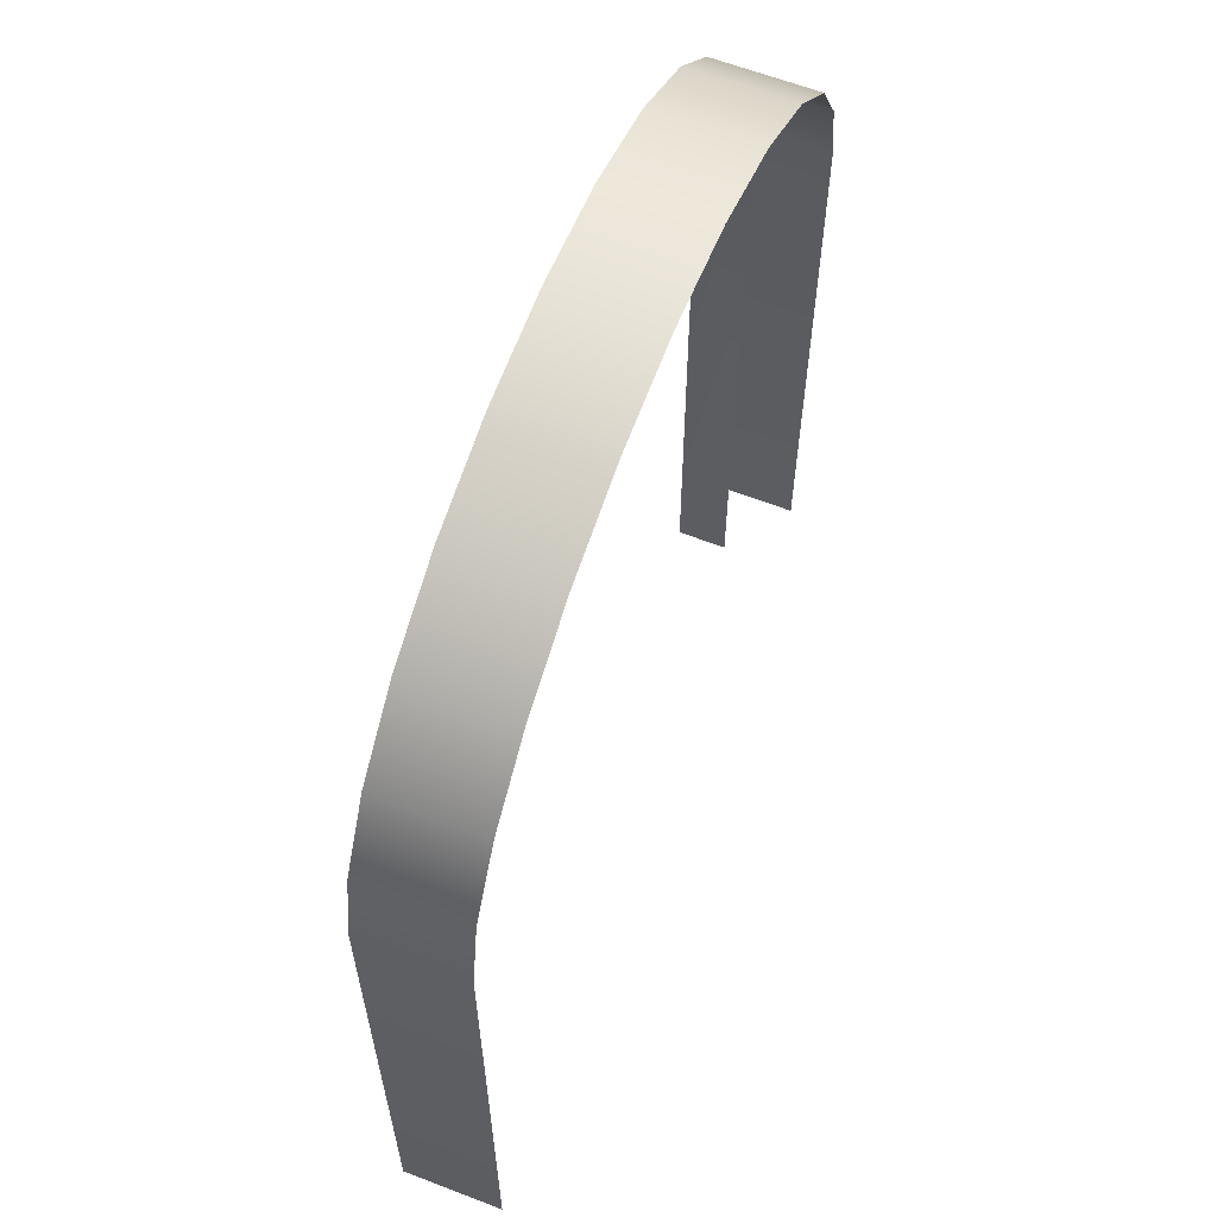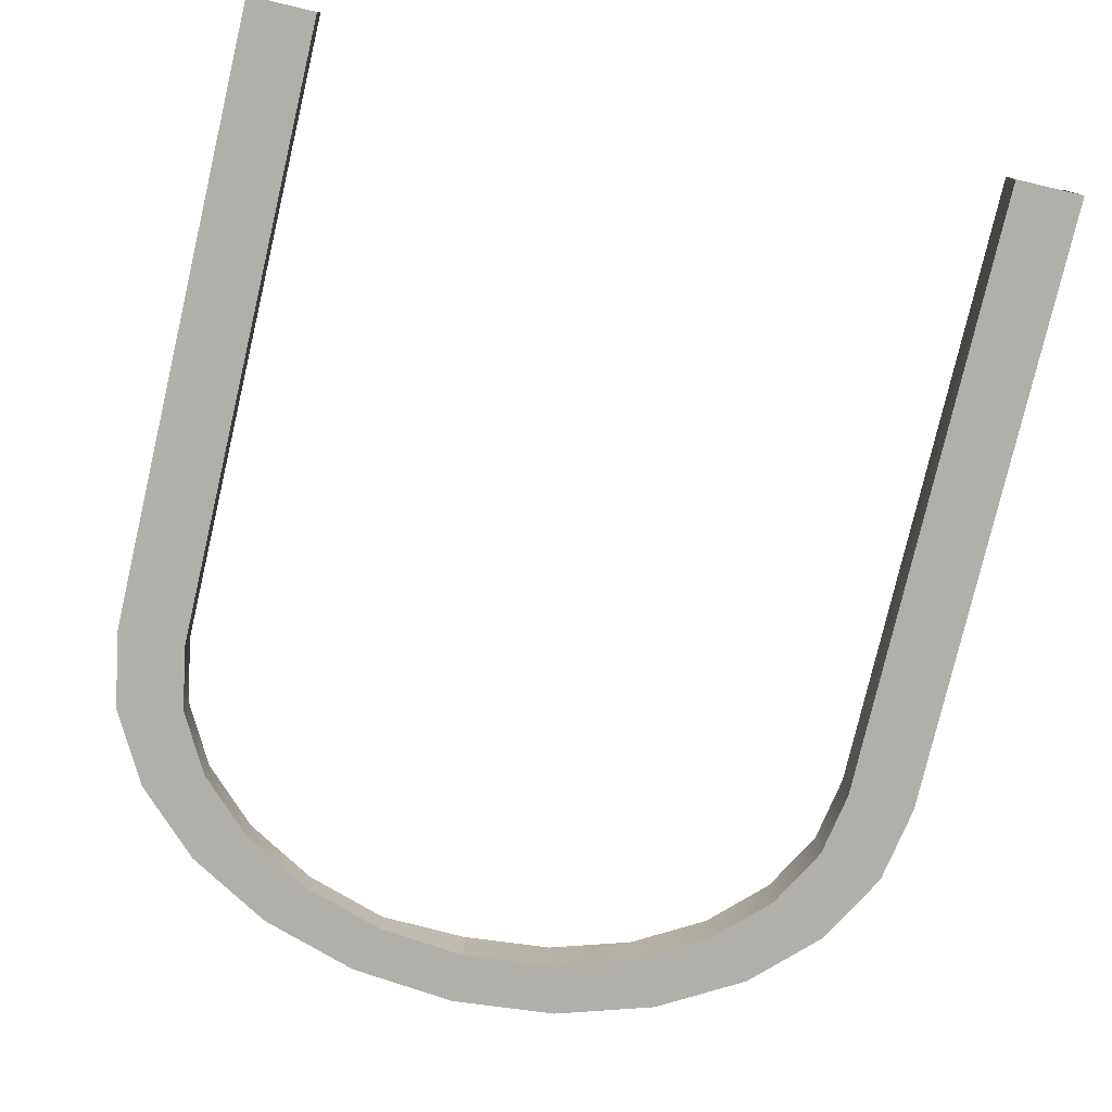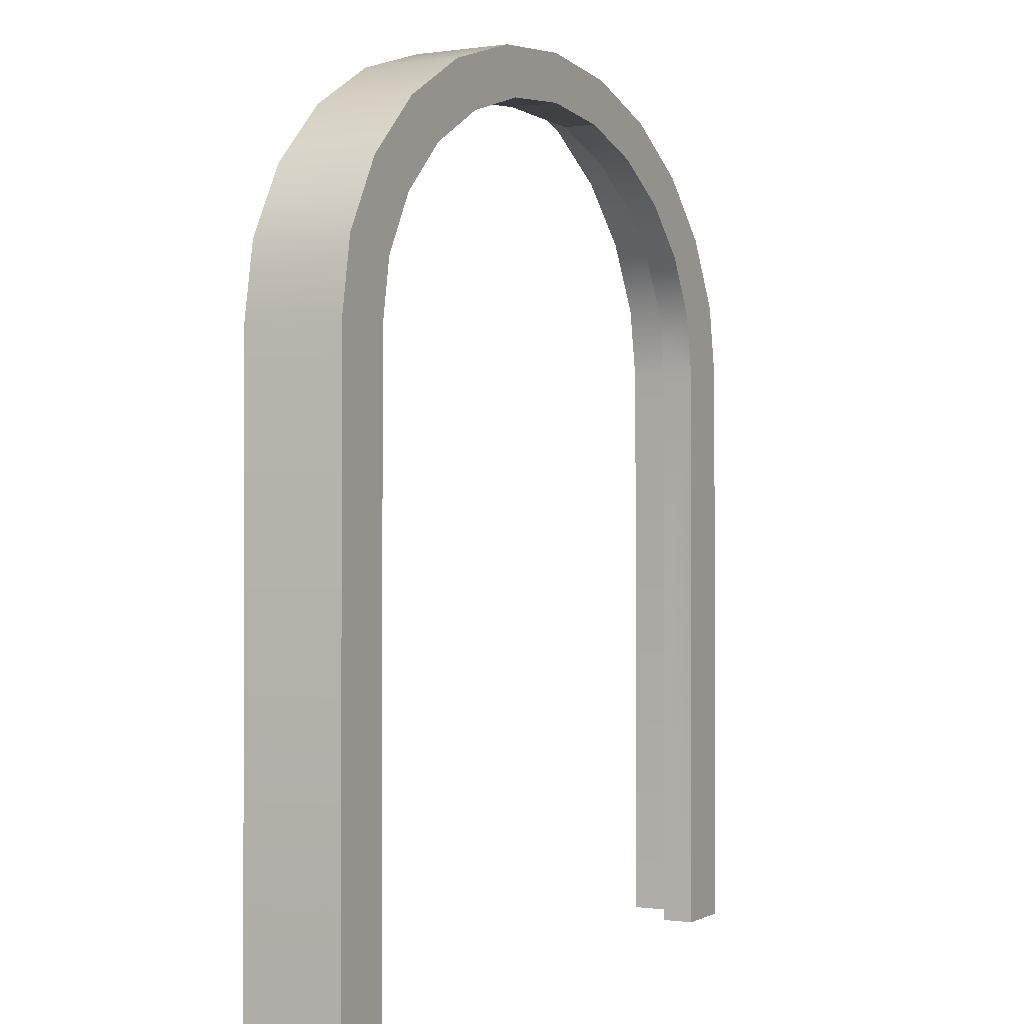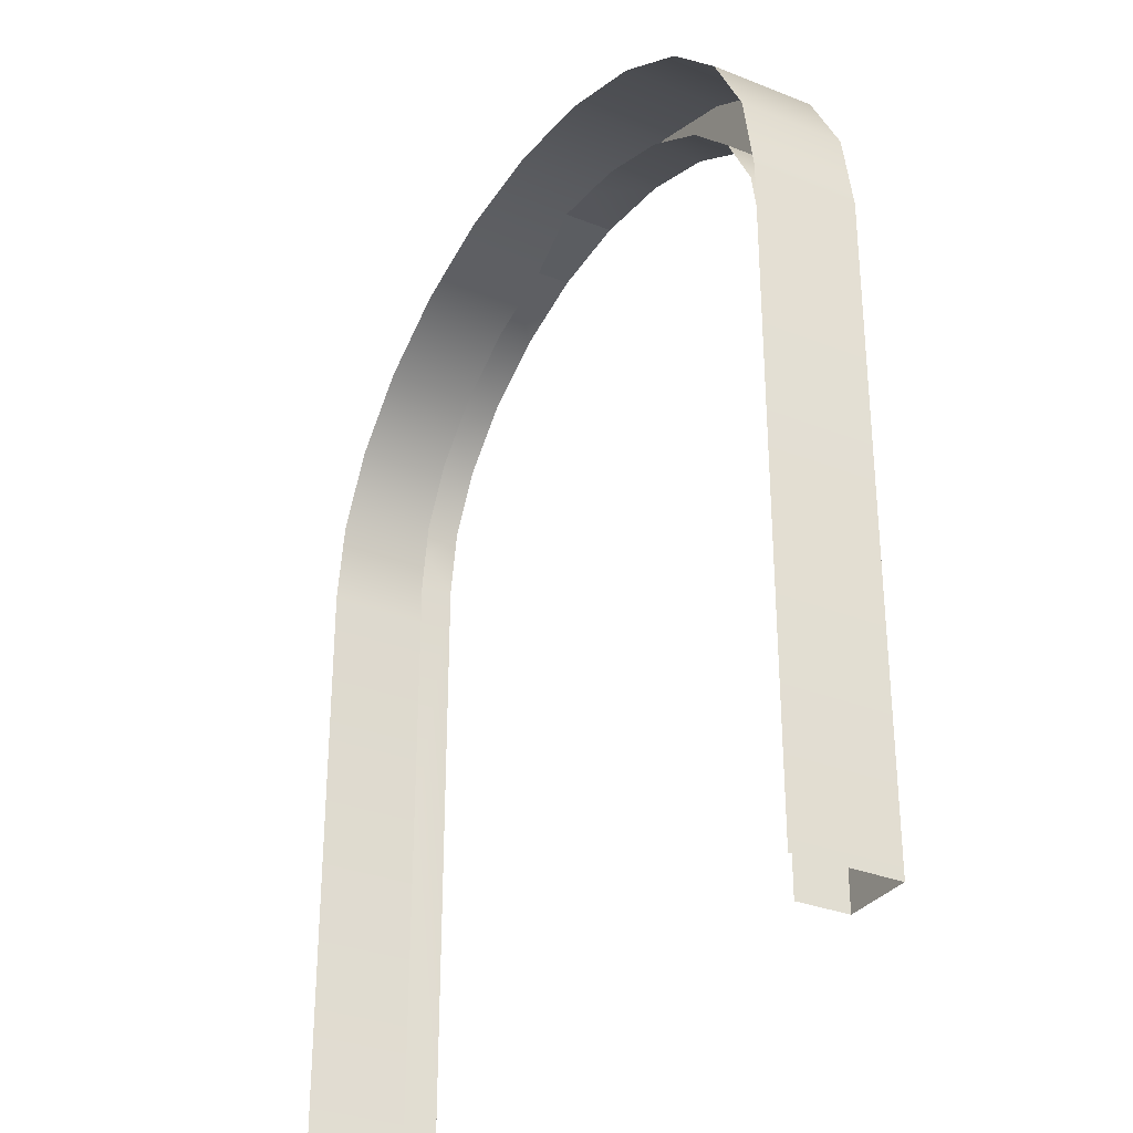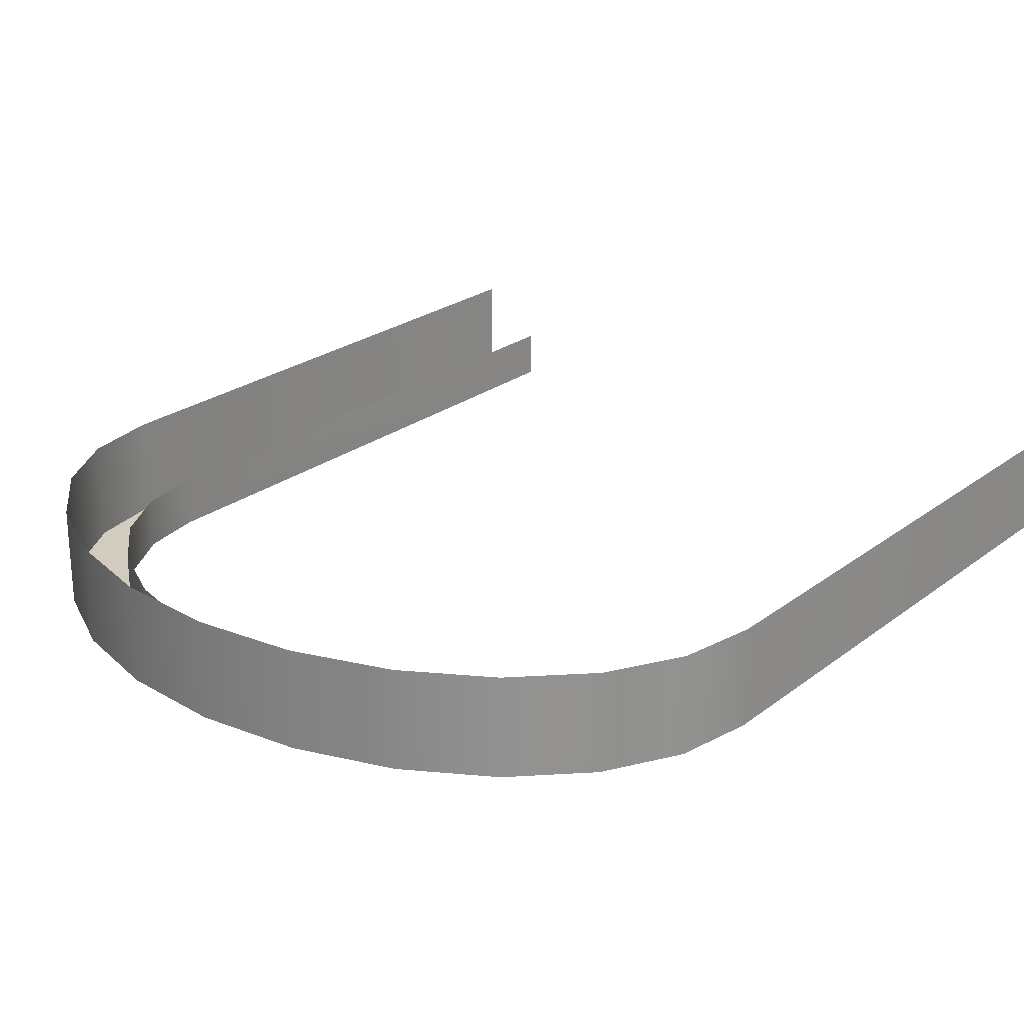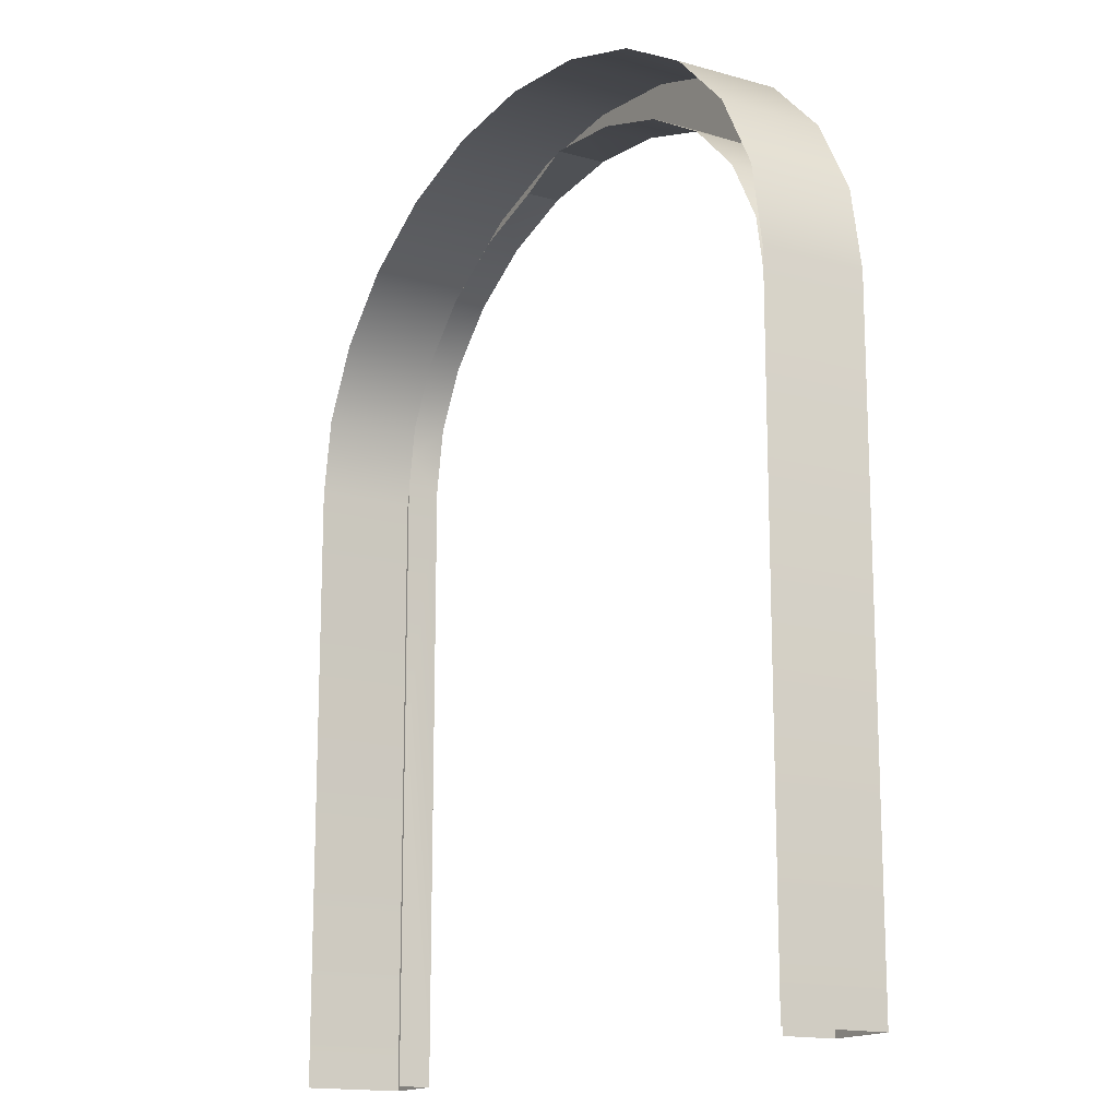
<metadata>
{"format":"obj","ext":"obj","renderer":"f3d","projection":"perspective","resolution":1024,"background":"white","views":[{"elev":62.5,"azim":-68.7,"up":"+Y"},{"elev":-78.0,"azim":-13.2,"up":"+Z"},{"elev":-0.4,"azim":118.1,"up":"+Y"},{"elev":-31.2,"azim":60.4,"up":"+Y"},{"elev":24.0,"azim":-141.4,"up":"+Z"},{"elev":-15.4,"azim":59.0,"up":"+Y"}]}
</metadata>
<code>
o door-frame
g door-frame
v -3 1.188 -0.375
v -2.898 1.77 -0.375
v -3 1.188 0.375
v -2.898 1.77 0.375
v -2.598 2.312 -0.375
v -2.598 2.312 0.375
v -2.121 2.778 -0.375
v -2.121 2.778 0.375
v -1.5 3.136 -0.375
v -1.5 3.136 0.375
v -0.7765 3.361 -0.375
v -0.7765 3.361 0.375
v 2.384e-07 3.438 -0.375
v 2.384e-07 3.438 0.375
v 0.7765 3.361 -0.375
v 0.7765 3.361 0.375
v 1.5 3.136 -0.375
v 1.5 3.136 0.375
v 2.121 2.778 -0.375
v 2.121 2.778 0.375
v 2.598 2.312 -0.375
v 2.598 2.312 0.375
v 2.898 1.77 -0.375
v 2.898 1.77 0.375
v 3 1.188 -0.375
v 3 1.188 0.375
v -2.415 1.673 -0.375
v -2.5 1.188 -0.375
v -2.165 2.125 -0.375
v -1.768 2.513 -0.375
v -1.25 2.811 -0.375
v -0.647 2.999 -0.375
v 0 3.062 -0.375
v 0.647 2.999 -0.375
v 1.25 2.811 -0.375
v 1.768 2.513 -0.375
v 2.165 2.125 -0.375
v 2.415 1.673 -0.375
v 2.5 1.188 -0.375
v 3 -3.438 0.375
v 3 -3.438 -0.375
v 2.5 -3.438 -0.375
v -3 -3.438 -0.375
v -3 -3.438 0.375
v -2.5 -3.438 -0.375
v -2.5 1.188 -0.125
v -2.457 1.43 -0.125
v -2.415 1.673 -0.125
v -2.29 1.899 -0.125
v -2.165 2.125 -0.125
v -1.966 2.319 -0.125
v -1.768 2.513 -0.125
v -1.509 2.662 -0.125
v -1.25 2.811 -0.125
v -0.9485 2.905 -0.125
v -0.647 2.999 -0.125
v 0 3.062 0
v 0.3235 3.031 0
v 0.647 2.999 0
v 0.9485 2.905 0
v 1.25 2.811 0
v 1.509 2.662 0
v 1.768 2.513 0
v 1.966 2.319 0
v 2.165 2.125 0
v 2.29 1.899 0
v 2.415 1.673 0
v 2.457 1.43 0
v 2.5 1.188 0
v 2.5 -0.9375 0
v 2.5 -3.438 0
v -2.5 -3.438 -0.125
v -2.5 -0.9375 -0.125
g door-frame
f 48 47 27
f 47 28 27
f 47 46 28
f 50 49 29
f 49 27 29
f 49 48 27
f 52 51 30
f 51 29 30
f 51 50 29
f 31 54 53
f 31 53 30
f 52 30 53
f 32 56 55
f 32 55 31
f 54 31 55
f 34 59 58
f 34 58 33
f 57 33 58
f 35 61 60
f 35 60 34
f 59 34 60
f 36 63 62
f 36 62 35
f 61 35 62
f 64 37 65
f 36 37 64
f 63 36 64
f 37 66 65
f 38 67 66
f 37 38 66
f 38 68 67
f 39 69 68
f 38 39 68
f 42 71 70
f 39 42 70
f 39 70 69
f 46 73 28
f 73 45 28
f 73 72 45
f 4 2 1
f 1 3 4
f 6 5 2
f 2 4 6
f 8 7 5
f 5 6 8
f 10 9 7
f 7 8 10
f 12 11 9
f 9 10 12
f 14 13 11
f 11 12 14
f 16 15 13
f 13 14 16
f 18 17 15
f 15 16 18
f 20 19 17
f 17 18 20
f 22 21 19
f 19 20 22
f 24 23 21
f 21 22 24
f 26 25 23
f 23 24 26
f 28 1 2
f 2 27 28
f 27 2 5
f 5 29 27
f 29 5 7
f 7 30 29
f 30 7 9
f 9 31 30
f 31 9 11
f 11 32 31
f 32 11 13
f 13 33 32
f 33 13 15
f 15 34 33
f 34 15 17
f 17 35 34
f 35 17 19
f 19 36 35
f 36 19 21
f 21 37 36
f 37 21 23
f 23 38 37
f 38 23 25
f 25 39 38
f 41 25 26
f 26 40 41
f 42 39 25
f 25 41 42
f 44 3 1
f 1 43 44
f 43 1 28
f 28 45 43
f 32 33 57
f 57 56 32

</code>
